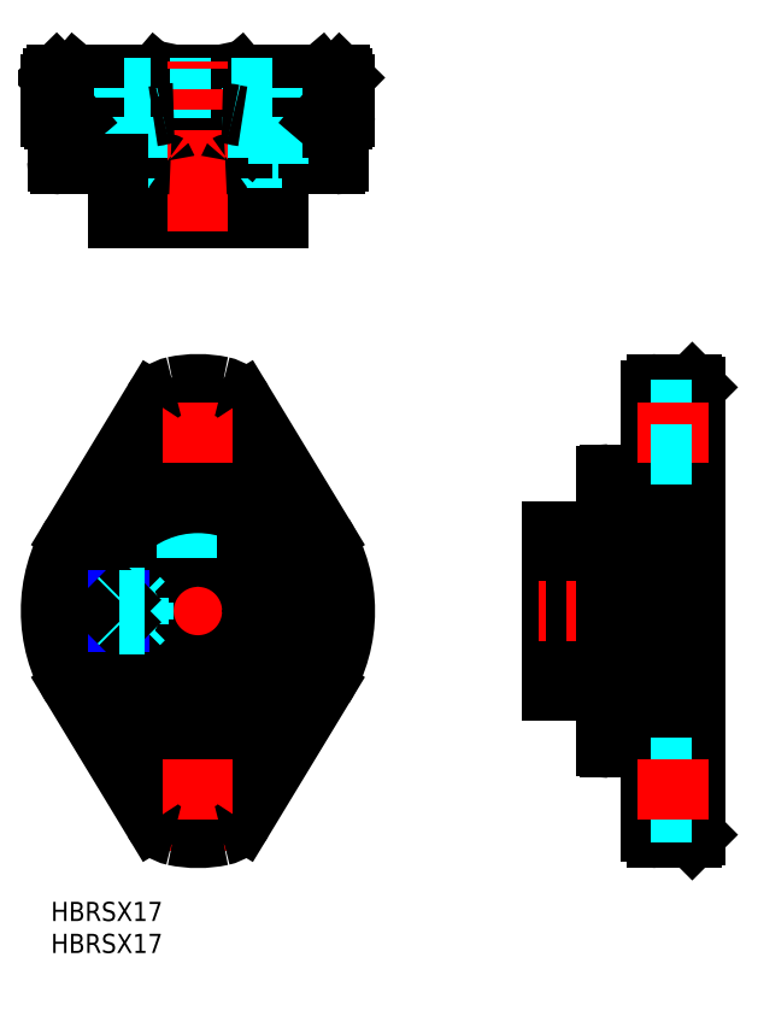
<metadata>
{"format":"dxf","ext":"dxf","renderer":"ezdxf+matplotlib","layout":"modelspace","background":"white","min_lineweight":24,"dpi":150}
</metadata>
<code>
0
SECTION
2
ENTITIES
0
INSERT
8
MSM_CONTINUOUS
2
*U6
10
0
20
0
30
0
0
INSERT
8
MSM_CONTINUOUS
2
*U7
10
0
20
0
30
0
0
LINE
8
MSM_CENTER
10
48
20
45.5
30
0
11
-2
21
45.5
31
0
0
LINE
8
MSM_CENTER
10
23
20
8
30
0
11
23
21
83
31
0
0
LINE
8
MSM_DASHED
10
24.75
20
53.82
30
0
11
24.75
21
57.88
31
0
0
CIRCLE
8
MSM_CONTINUOUS
10
23
20
45.5
30
0
40
12.5
0
CIRCLE
8
MSM_CONTINUOUS
10
23
20
45.5
30
0
40
8.5
0
LINE
8
MSM_DASHED
10
21.25
20
53.82
30
0
11
21.25
21
57.88
31
0
0
LINE
8
MSM_CONTINUOUS
10
86.85
20
33
30
0
11
78.35
21
33
31
0
0
LINE
8
MSM_DASHED
10
86.85
20
58
30
0
11
87.85
21
58
31
0
0
LINE
8
MSM_DASHED
10
87.85
20
57.08
30
0
11
87.85
21
58
31
0
0
LINE
8
MSM_DASHED
10
98.85
20
33.91
30
0
11
98.85
21
57.08
31
0
0
LINE
8
MSM_DASHED
10
87.85
20
33.91
30
0
11
98.85
21
33.91
31
0
0
LINE
8
MSM_DASHED
10
87.85
20
57.08
30
0
11
98.85
21
57.08
31
0
0
LINE
8
MSM_DASHED
10
87.85
20
33
30
0
11
87.85
21
33.91
31
0
0
LINE
8
MSM_DASHED
10
83.6
20
54
30
0
11
83.6
21
58
31
0
0
LINE
8
MSM_DASHED
10
80.1
20
54
30
0
11
80.1
21
58
31
0
0
LINE
8
MSM_CENTER
10
81.85
20
52
30
0
11
81.85
21
60
31
0
0
LINE
8
MSM_DASHED
10
78.35
20
37
30
0
11
98.85
21
37
31
0
0
LINE
8
MSM_DASHED
10
78.35
20
54
30
0
11
98.85
21
54
31
0
0
LINE
8
MSM_CONTINUOUS
10
78.35
20
58
30
0
11
86.85
21
58
31
0
0
LINE
8
MSM_CONTINUOUS
10
78.35
20
33
30
0
11
78.35
21
58
31
0
0
LINE
8
MSM_DASHED
10
87.85
20
33
30
0
11
86.85
21
33
31
0
0
LINE
8
MSM_CENTER
10
102.9
20
45.5
30
0
11
76.35
21
45.5
31
0
0
LINE
8
MSM_CONTINUOUS
10
100.4
20
81
30
0
11
94.85
21
81
31
0
0
LINE
8
MSM_CONTINUOUS
10
100.4
20
10
30
0
11
94.85
21
10
31
0
0
LINE
8
MSM_CONTINUOUS
10
100.9
20
80.5
30
0
11
100.4
21
81
31
0
0
LINE
8
MSM_CONTINUOUS
10
100.9
20
10.5
30
0
11
100.4
21
10
31
0
0
LINE
8
MSM_CONTINUOUS
10
100.4
20
49.5
30
0
11
100.4
21
81
31
0
0
LINE
8
MSM_CONTINUOUS
10
100.4
20
10
30
0
11
100.4
21
41.5
31
0
0
LINE
8
MSM_CONTINUOUS
10
100.9
20
80.5
30
0
11
100.9
21
10.5
31
0
0
LINE
8
MSM_CONTINUOUS
10
99.35
20
49.5
30
0
11
100.9
21
49.5
31
0
0
LINE
8
MSM_CONTINUOUS
10
100.9
20
41.5
30
0
11
99.35
21
41.5
31
0
0
LINE
8
MSM_CONTINUOUS
10
99.35
20
49.5
30
0
11
99.35
21
41.5
31
0
0
LINE
8
MSM_CONTINUOUS
10
93.85
20
66.9
30
0
11
87.35
21
66.9
31
0
0
LINE
8
MSM_CONTINUOUS
10
93.85
20
24.1
30
0
11
87.35
21
24.1
31
0
0
ARC
8
MSM_CONTINUOUS
10
94.85
20
80
30
0
40
1
50
90
51
180
0
ARC
8
MSM_CONTINUOUS
10
94.85
20
11
30
0
40
1
50
180
51
270
0
LINE
8
MSM_CONTINUOUS
10
86.85
20
24.41
30
0
11
86.85
21
66.59
31
0
0
LINE
8
MSM_CONTINUOUS
10
93.85
20
80
30
0
11
93.85
21
11
31
0
0
CIRCLE
8
MSM_CONTINUOUS
10
23
20
45.5
30
0
40
16.91
0
CIRCLE
8
MSM_CONTINUOUS
10
23
20
17.5
30
0
40
3.5
0
CIRCLE
8
MSM_CONTINUOUS
10
23
20
73.5
30
0
40
3.5
0
CIRCLE
8
MSM_CONTINUOUS
10
23
20
45.5
30
0
40
17.4
0
ARC
8
MSM_CONTINUOUS
10
23
20
81
30
0
40
15
50
250.1
51
289.9
0
ARC
8
MSM_CONTINUOUS
10
23
20
10
30
0
40
15
50
70.08
51
109.9
0
ARC
8
MSM_CONTINUOUS
10
23
20
45.5
30
0
40
23
50
328.8
51
31.22
0
LINE
8
MSM_CONTINUOUS
10
42.67
20
57.42
30
0
11
30.01
21
78.3
31
0
0
ARC
8
MSM_CONTINUOUS
10
23
20
63
30
0
40
18
50
77.85
51
102.2
0
ARC
8
MSM_CONTINUOUS
10
23
20
45.5
30
0
40
23
50
148.8
51
211.2
0
LINE
8
MSM_CONTINUOUS
10
3.332
20
33.58
30
0
11
15.99
21
12.7
31
0
0
CIRCLE
8
MSM_CONTINUOUS
10
23
20
45.5
30
0
40
19.1
0
ARC
8
MSM_CONTINUOUS
10
23
20
45.5
30
0
40
22
50
283.4
51
76.56
0
ARC
8
MSM_CONTINUOUS
10
23
20
45.5
30
0
40
22
50
103.4
51
256.6
0
LINE
8
MSM_CONTINUOUS
10
15.99
20
78.3
30
0
11
3.332
21
57.42
31
0
0
LINE
8
MSM_CONTINUOUS
10
30.01
20
12.7
30
0
11
42.67
21
33.58
31
0
0
ARC
8
MSM_CONTINUOUS
10
23
20
28
30
0
40
18
50
257.8
51
282.2
0
LINE
8
MSM_DASHED
10
93.85
20
77
30
0
11
100.9
21
77
31
0
0
LINE
8
MSM_CENTER
10
91.85
20
73.5
30
0
11
102.9
21
73.5
31
0
0
LINE
8
MSM_DASHED
10
93.85
20
70
30
0
11
100.9
21
70
31
0
0
LINE
8
MSM_CENTER
10
17.5
20
73.5
30
0
11
28.5
21
73.5
31
0
0
LINE
8
MSM_CENTER
10
17.5
20
17.5
30
0
11
28.5
21
17.5
31
0
0
LINE
8
MSM_DASHED
10
93.85
20
21
30
0
11
100.9
21
21
31
0
0
LINE
8
MSM_DASHED
10
93.85
20
14
30
0
11
100.9
21
14
31
0
0
LINE
8
MSM_CENTER
10
91.85
20
17.5
30
0
11
102.9
21
17.5
31
0
0
LINE
8
MSM_CONTINUOUS
10
45
20
115.9
30
0
11
45
21
122.4
31
0
0
LINE
8
MSM_CONTINUOUS
10
1
20
122.4
30
0
11
1
21
115.9
31
0
0
LINE
8
MSM_CONTINUOUS
10
17.89
20
122.4
30
0
11
17.89
21
115.9
31
0
0
LINE
8
MSM_CONTINUOUS
10
28.11
20
122.4
30
0
11
28.11
21
115.9
31
0
0
LINE
8
MSM_CONTINUOUS
10
-7.1e-15
20
127.9
30
0
11
0.3505
21
127.9
31
0
0
LINE
8
MSM_CONTINUOUS
10
0.3505
20
128.9
30
0
11
0.3505
21
127.9
31
0
0
ARC
8
MSM_CONTINUOUS
10
45.5
20
122.9
30
0
40
0.5
50
270
51
0
0
ARC
8
MSM_CONTINUOUS
10
0.5
20
122.9
30
0
40
0.5
50
180
51
270
0
ARC
8
MSM_CONTINUOUS
10
1.5
20
115.9
30
0
40
0.5
50
180
51
270
0
ARC
8
MSM_CONTINUOUS
10
44.5
20
115.9
30
0
40
0.5
50
270
51
0
0
LINE
8
MSM_CONTINUOUS
10
45.5
20
122.4
30
0
11
42.25
21
122.4
31
0
0
LINE
8
MSM_CONTINUOUS
10
3.751
20
122.4
30
0
11
0.5
21
122.4
31
0
0
LINE
8
MSM_CONTINUOUS
10
15.99
20
122.9
30
0
11
3.332
21
122.9
31
0
0
LINE
8
MSM_CONTINUOUS
10
3.759
20
122.4
30
0
11
42.24
21
122.4
31
0
0
LINE
8
MSM_CONTINUOUS
10
44.5
20
115.4
30
0
11
1.5
21
115.4
31
0
0
LINE
8
MSM_CONTINUOUS
10
15.99
20
128.9
30
0
11
15.99
21
122.9
31
0
0
LINE
8
MSM_CONTINUOUS
10
19.21
20
123.4
30
0
11
26.79
21
123.4
31
0
0
LINE
8
MSM_CONTINUOUS
10
19.21
20
123.4
30
0
11
19.21
21
128.9
31
0
0
LINE
8
MSM_CONTINUOUS
10
26.79
20
128.9
30
0
11
26.79
21
123.4
31
0
0
LINE
8
MSM_CONTINUOUS
10
42.67
20
122.9
30
0
11
30.01
21
122.9
31
0
0
LINE
8
MSM_CONTINUOUS
10
30.01
20
122.9
30
0
11
30.01
21
128.9
31
0
0
LINE
8
MSM_CONTINUOUS
10
-7.1e-15
20
127.9
30
0
11
-7.1e-15
21
122.9
31
0
0
LINE
8
MSM_CONTINUOUS
10
46
20
122.9
30
0
11
46
21
127.9
31
0
0
LINE
8
MSM_CONTINUOUS
10
3.332
20
128.9
30
0
11
3.332
21
122.9
31
0
0
LINE
8
MSM_CONTINUOUS
10
42.67
20
128.9
30
0
11
42.67
21
122.9
31
0
0
LINE
8
MSM_CONTINUOUS
10
45.65
20
127.9
30
0
11
46
21
127.9
31
0
0
LINE
8
MSM_CONTINUOUS
10
45.65
20
127.9
30
0
11
45.65
21
128.9
31
0
0
LINE
8
MSM_CONTINUOUS
10
42.67
20
128.9
30
0
11
42.24
21
129.4
31
0
0
LINE
8
MSM_CONTINUOUS
10
0.8584
20
129.4
30
0
11
45.14
21
129.4
31
0
0
LINE
8
MSM_CONTINUOUS
10
45.65
20
128.9
30
0
11
0.3505
21
128.9
31
0
0
LINE
8
MSM_CONTINUOUS
10
30.01
20
128.9
30
0
11
29.58
21
129.4
31
0
0
LINE
8
MSM_CONTINUOUS
10
3.759
20
129.4
30
0
11
3.332
21
128.9
31
0
0
LINE
8
MSM_CONTINUOUS
10
26.79
20
128.9
30
0
11
26.68
21
129.4
31
0
0
LINE
8
MSM_CONTINUOUS
10
16.42
20
129.4
30
0
11
15.99
21
128.9
31
0
0
LINE
8
MSM_CONTINUOUS
10
19.21
20
128.9
30
0
11
19.32
21
129.4
31
0
0
LINE
8
MSM_CONTINUOUS
10
35.5
20
115.4
30
0
11
35.5
21
106.9
31
0
0
LINE
8
MSM_DASHED
10
10.5
20
115.4
30
0
11
10.5
21
116.4
31
0
0
LINE
8
MSM_DASHED
10
11.42
20
116.4
30
0
11
10.5
21
116.4
31
0
0
LINE
8
MSM_DASHED
10
34.58
20
127.4
30
0
11
11.42
21
127.4
31
0
0
LINE
8
MSM_DASHED
10
34.58
20
116.4
30
0
11
34.58
21
127.4
31
0
0
LINE
8
MSM_DASHED
10
11.42
20
116.4
30
0
11
11.42
21
127.4
31
0
0
LINE
8
MSM_DASHED
10
35.5
20
116.4
30
0
11
34.58
21
116.4
31
0
0
LINE
8
MSM_DASHED
10
31.5
20
106.9
30
0
11
31.5
21
127.4
31
0
0
LINE
8
MSM_DASHED
10
14.5
20
106.9
30
0
11
14.5
21
127.4
31
0
0
LINE
8
MSM_CONTINUOUS
10
10.5
20
106.9
30
0
11
10.5
21
115.4
31
0
0
LINE
8
MSM_CONTINUOUS
10
35.5
20
106.9
30
0
11
10.5
21
106.9
31
0
0
LINE
8
MSM_DASHED
10
35.5
20
116.4
30
0
11
35.5
21
115.4
31
0
0
LINE
8
MSM_CENTER
10
19.38
20
110.4
30
0
11
26.62
21
110.4
31
0
0
CIRCLE
8
MSM_CONTINUOUS
10
23
20
110.4
30
0
40
1.75
0
LINE
8
MSM_CENTER
10
23
20
104.9
30
0
11
23
21
131.4
31
0
0
LINE
8
MSM_DASHED
10
12
20
44.5
30
0
11
10.5
21
44.5
31
0
0
LINE
8
MSM_DASHED
10
12
20
46.5
30
0
11
10.5
21
46.5
31
0
0
LINE
8
MSM_DASHED
10
12
20
44.5
30
0
11
12
21
46.5
31
0
0
LINE
8
MSM_DASHED
10
12.58
20
45.5
30
0
11
12
21
46.5
31
0
0
LINE
8
MSM_DASHED
10
12
20
44.5
30
0
11
12.58
21
45.5
31
0
0
LINE
8
MSM_DASHED
10
12
20
45.5
30
0
11
10.5
21
45.5
31
0
0
LINE
8
MSM_CONTINUOUS
10
10.5
20
47.12
30
0
11
10.5
21
43.88
31
0
0
LINE
8
MSM_DASHED
10
14.74
20
47.5
30
0
11
10.66
21
47.5
31
0
0
LINE
8
MSM_DASHED
10
14.5
20
46.75
30
0
11
13.75
21
47.5
31
0
0
LINE
8
MSM_DASHED
10
13.75
20
43.5
30
0
11
14.5
21
44.25
31
0
0
LINE
8
MSM_DASHED
10
14.5
20
46.75
30
0
11
14.5
21
44.25
31
0
0
LINE
8
MSM_DASHED
10
13.75
20
47.5
30
0
11
13.75
21
43.5
31
0
0
LINE
8
MSM_NARROW
10
10.5
20
47.12
30
0
11
10.61
21
47.12
31
0
0
LINE
8
MSM_NARROW
10
10.5
20
43.88
30
0
11
10.61
21
43.88
31
0
0
LINE
8
MSM_DASHED
10
10.88
20
47.5
30
0
11
10.88
21
43.5
31
0
0
LINE
8
MSM_CONTINUOUS
10
10.5
20
43.88
30
0
11
10.62
21
43.76
31
0
0
LINE
8
MSM_CONTINUOUS
10
10.62
20
47.24
30
0
11
10.5
21
47.12
31
0
0
LINE
8
MSM_DASHED
10
10.61
20
47.12
30
0
11
14.66
21
47.12
31
0
0
LINE
8
MSM_DASHED
10
10.66
20
43.5
30
0
11
14.74
21
43.5
31
0
0
LINE
8
MSM_DASHED
10
10.61
20
43.88
30
0
11
14.66
21
43.88
31
0
0
LINE
8
MSM_DASHED
10
10.62
20
43.76
30
0
11
10.88
21
43.5
31
0
0
LINE
8
MSM_DASHED
10
10.62
20
47.24
30
0
11
10.88
21
47.5
31
0
0
ARC
8
MSM_CONTINUOUS
10
25.73
20
15.3
30
0
40
5.008
50
282.2
51
328.7
0
ARC
8
MSM_CONTINUOUS
10
20.27
20
15.3
30
0
40
5.008
50
211.3
51
257.8
0
ARC
8
MSM_CONTINUOUS
10
20.26
20
75.71
30
0
40
5
50
102.2
51
148.8
0
ARC
8
MSM_CONTINUOUS
10
25.73
20
75.7
30
0
40
5.008
50
31.26
51
77.81
0
ARC
8
MSM_CONTINUOUS
10
87.13
20
66.56
30
0
40
0.2754
50
118.1
51
174.1
0
ARC
8
MSM_CONTINUOUS
10
87.34
20
66.21
30
0
40
0.6854
50
88.93
51
120
0
ARC
8
MSM_CONTINUOUS
10
87.13
20
24.44
30
0
40
0.2754
50
185.9
51
241.9
0
ARC
8
MSM_CONTINUOUS
10
87.34
20
24.79
30
0
40
0.6854
50
240
51
271.1
0
LINE
8
MSM_CONTINUOUS
10
45.65
20
128.9
30
0
11
45.14
21
129.4
31
0
0
LINE
8
MSM_CONTINUOUS
10
0.3505
20
128.9
30
0
11
0.8584
21
129.4
31
0
0
LINE
8
MSM_CONTINUOUS
10
42.67
20
122.9
30
0
11
42.24
21
122.4
31
0
0
LINE
8
MSM_CONTINUOUS
10
3.759
20
122.4
30
0
11
3.332
21
122.9
31
0
0
ARC
8
MSM_CONTINUOUS
10
27.75
20
115.9
30
0
40
0.3641
50
311.4
51
357.4
0
ARC
8
MSM_CONTINUOUS
10
27.3
20
116.5
30
0
40
1.098
50
269.4
51
308.6
0
ARC
8
MSM_CONTINUOUS
10
18.25
20
115.9
30
0
40
0.3612
50
182.3
51
229.8
0
ARC
8
MSM_CONTINUOUS
10
18.69
20
116.5
30
0
40
1.074
50
231.4
51
270.9
0
ARC
8
MSM_CONTINUOUS
10
19.32
20
115
30
0
40
8.352
50
90.72
51
102.7
0
ARC
8
MSM_CONTINUOUS
10
14.48
20
134.4
30
0
40
11.59
50
277.5
51
285
0
ARC
8
MSM_CONTINUOUS
10
26.68
20
115
30
0
40
8.352
50
77.31
51
89.28
0
ARC
8
MSM_CONTINUOUS
10
31.52
20
134.4
30
0
40
11.59
50
255
51
262.5
0
ENDSEC
0
EOF

</code>
